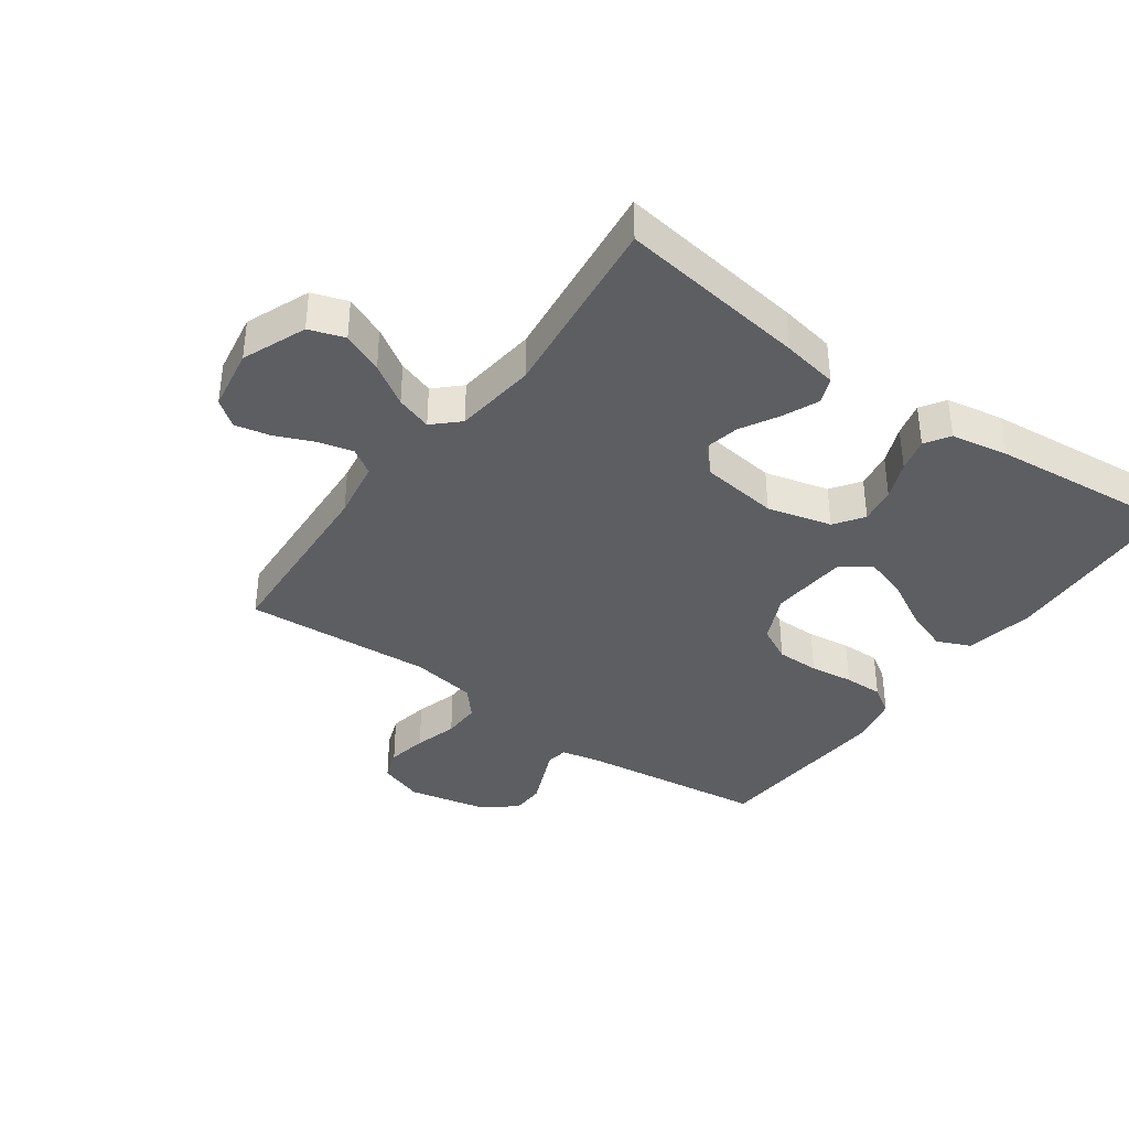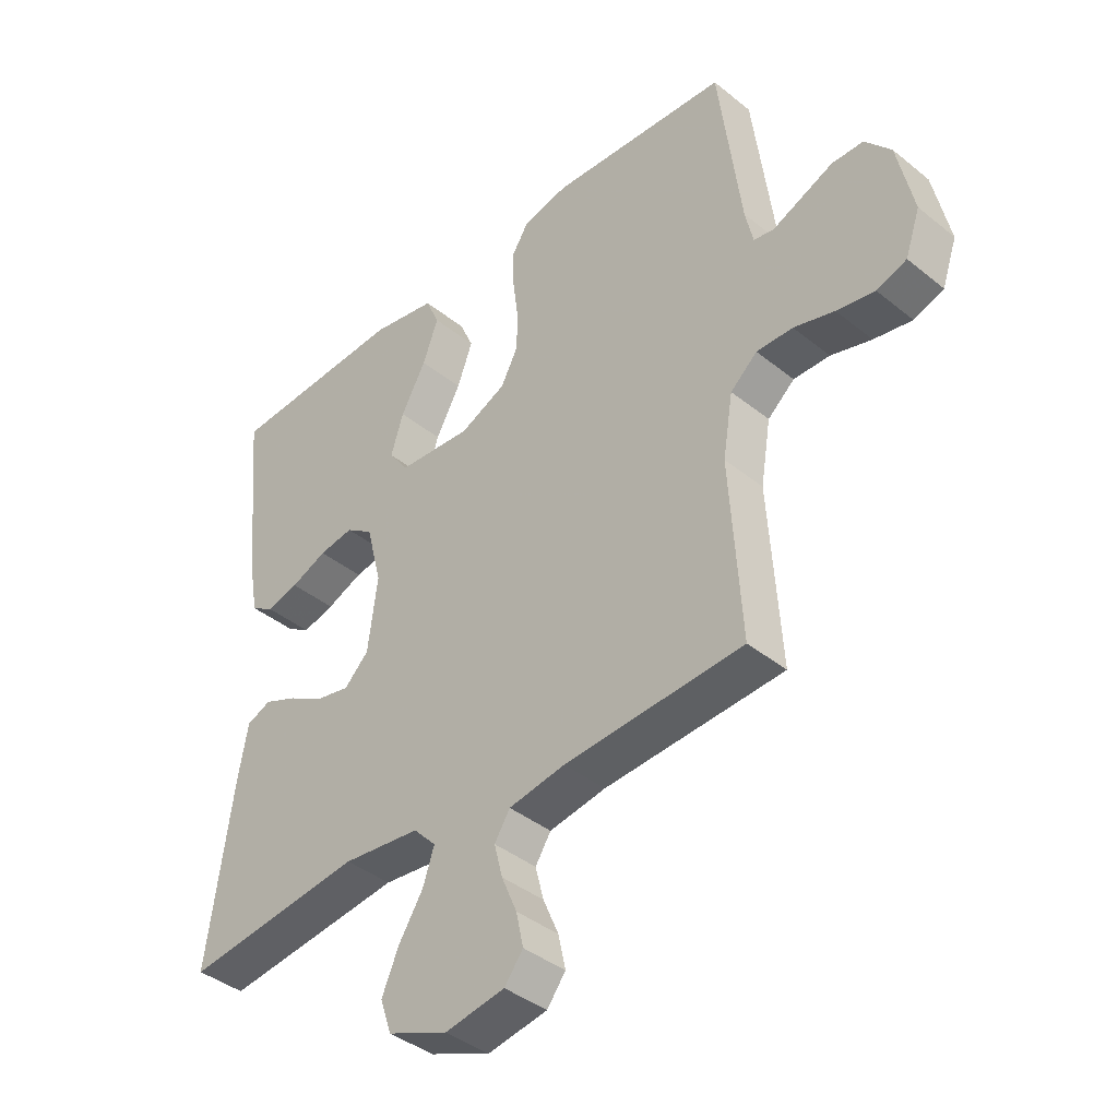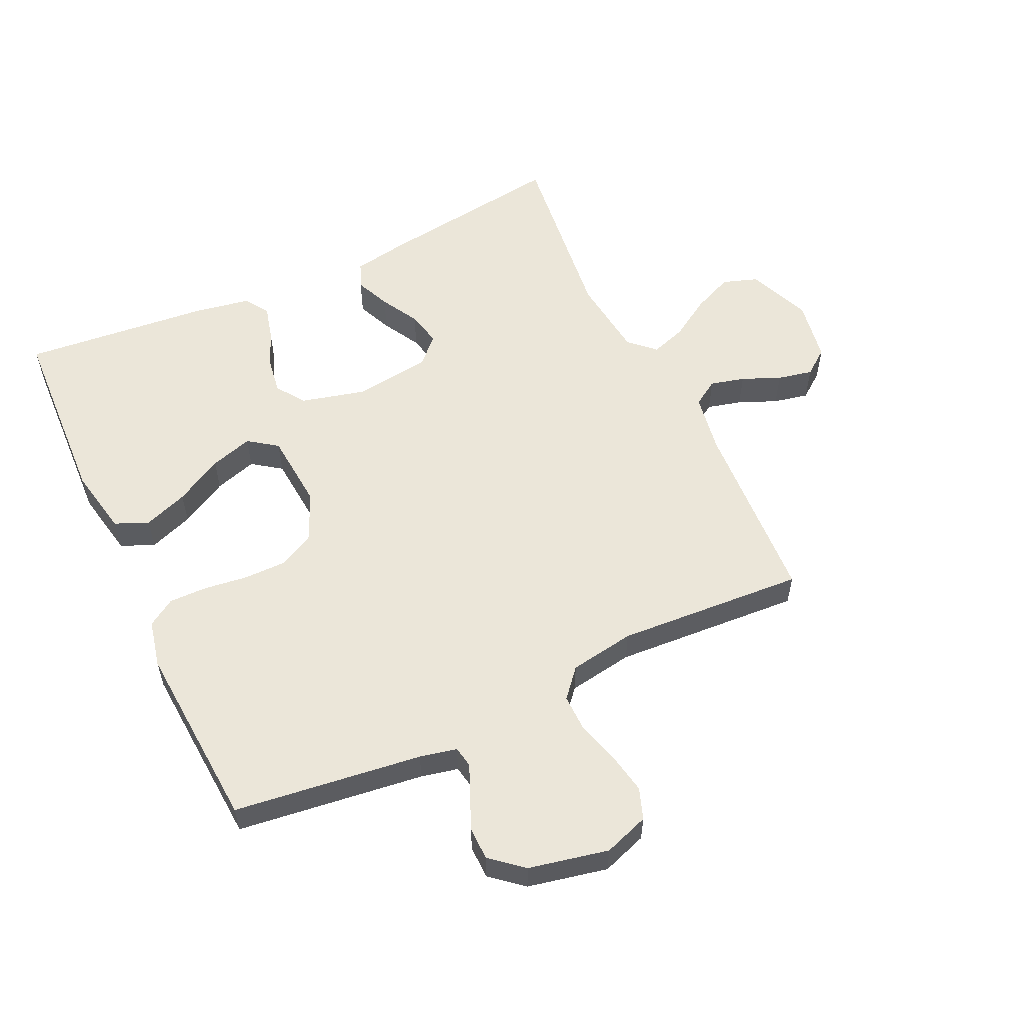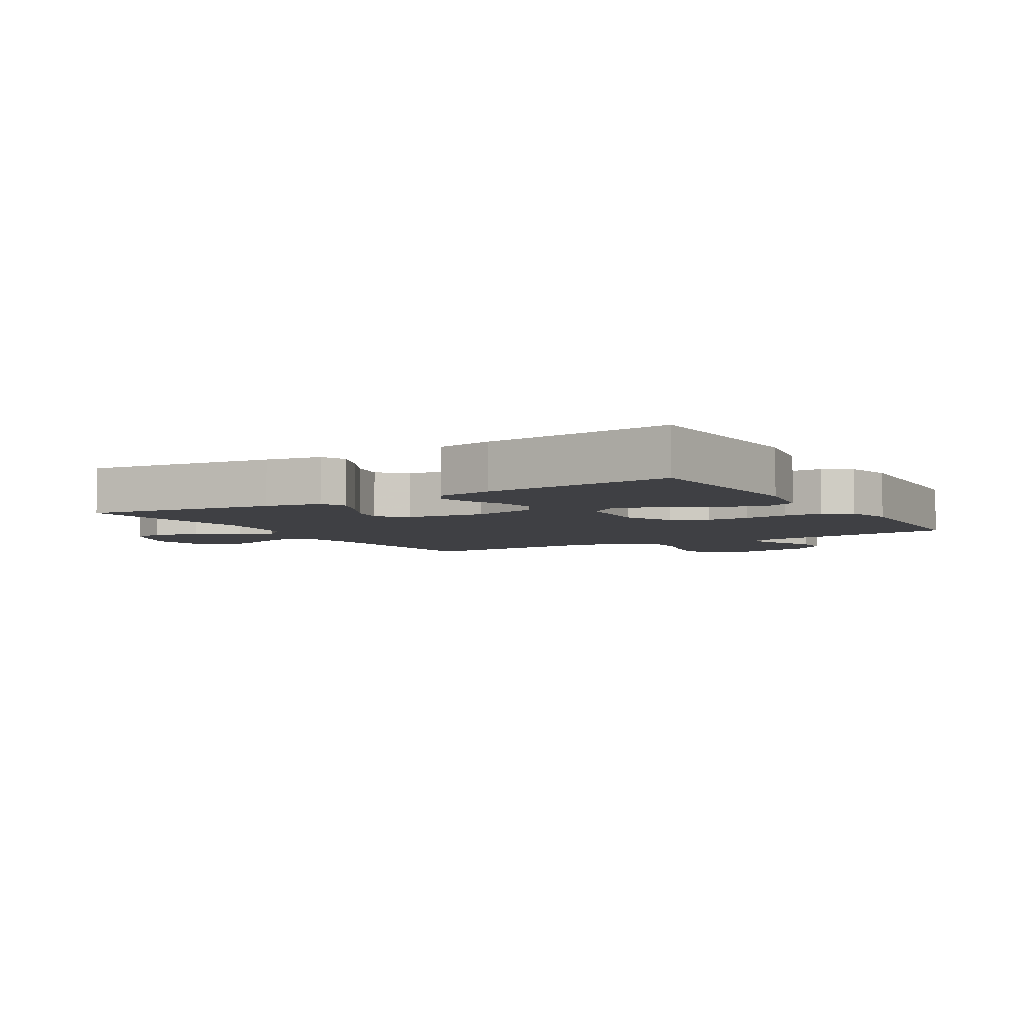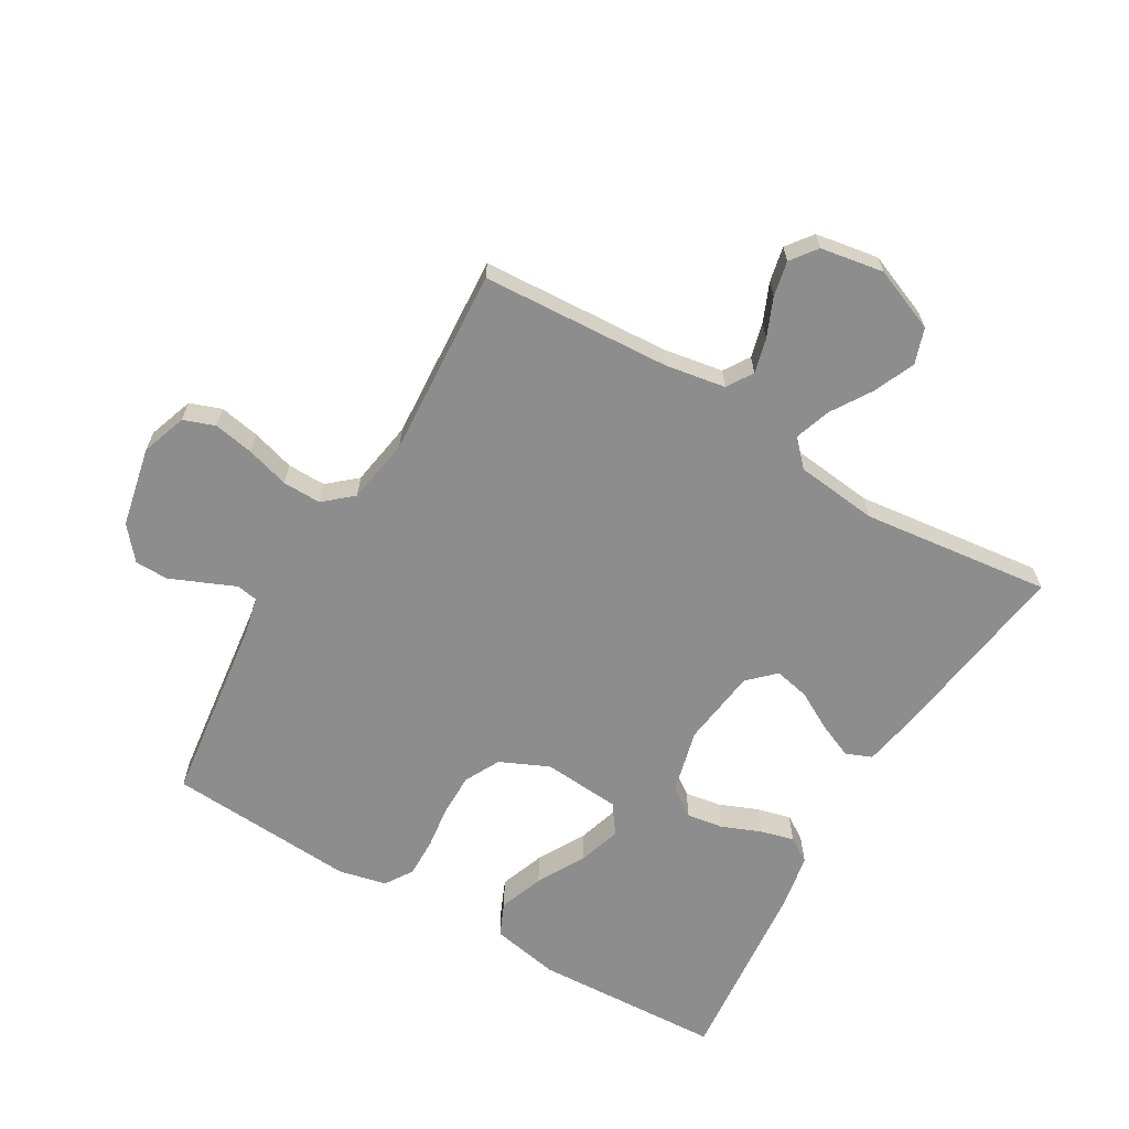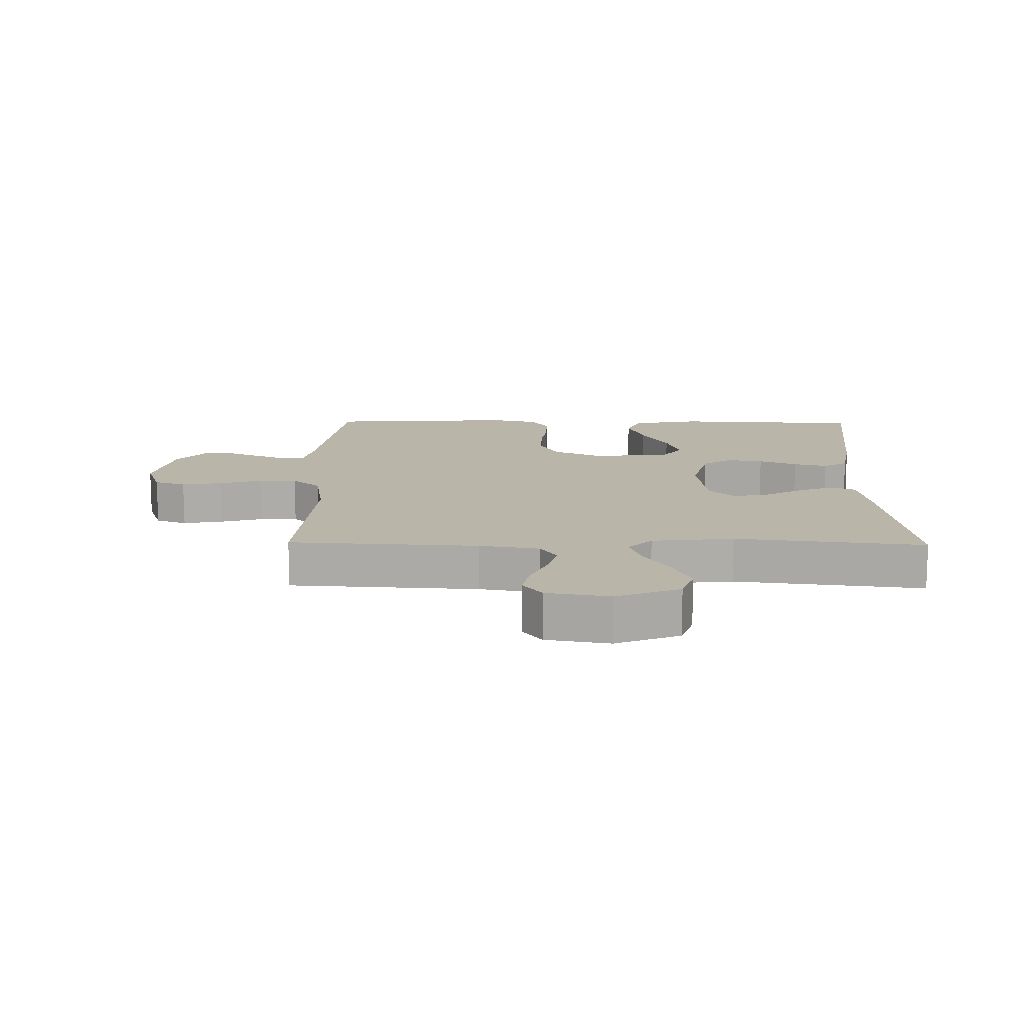
<metadata>
{"format":"obj","ext":"obj","renderer":"f3d","projection":"perspective","resolution":1024,"background":"white","views":[{"elev":-37.8,"azim":-125.7,"up":"+Y"},{"elev":-40.4,"azim":45.4,"up":"+Z"},{"elev":56.2,"azim":64.8,"up":"+Y"},{"elev":-5.1,"azim":-58.7,"up":"+Y"},{"elev":-64.7,"azim":149.6,"up":"+Y"},{"elev":13.4,"azim":-179.0,"up":"+Y"}]}
</metadata>
<code>
v -0.5 0.07 0.5
v -0.2 0.07 0.514
v -0.091 0.07 0.493
v -0.068 0.07 0.44
v -0.094 0.07 0.369
v -0.136 0.07 0.293
v -0.157 0.07 0.225
v -0.124 0.07 0.179
v 0 0.07 0.169
v 0.077 0.07 0.204
v 0.106 0.07 0.26
v 0.106 0.07 0.328
v 0.097 0.07 0.397
v 0.096 0.07 0.459
v 0.124 0.07 0.503
v 0.2 0.07 0.52
v 0.5 0.07 0.5
v 0.538 0.07 0.2
v 0.551 0.07 0.141
v 0.585 0.07 0.135
v 0.634 0.07 0.156
v 0.688 0.07 0.179
v 0.741 0.07 0.178
v 0.784 0.07 0.127
v 0.811 0.07 0
v 0.786 0.07 -0.072
v 0.736 0.07 -0.09
v 0.672 0.07 -0.078
v 0.604 0.07 -0.058
v 0.543 0.07 -0.057
v 0.498 0.07 -0.096
v 0.481 0.07 -0.2
v 0.5 0.07 -0.5
v 0.2 0.07 -0.517
v 0.105 0.07 -0.533
v 0.079 0.07 -0.574
v 0.093 0.07 -0.629
v 0.119 0.07 -0.69
v 0.131 0.07 -0.746
v 0.1 0.07 -0.787
v 0 0.07 -0.804
v -0.101 0.07 -0.763
v -0.12 0.07 -0.707
v -0.092 0.07 -0.642
v -0.051 0.07 -0.577
v -0.032 0.07 -0.52
v -0.07 0.07 -0.48
v -0.2 0.07 -0.465
v -0.5 0.07 -0.5
v -0.458 0.07 -0.2
v -0.442 0.07 -0.111
v -0.401 0.07 -0.094
v -0.345 0.07 -0.118
v -0.284 0.07 -0.152
v -0.228 0.07 -0.164
v -0.187 0.07 -0.124
v -0.171 0.07 0
v -0.197 0.07 0.102
v -0.243 0.07 0.134
v -0.301 0.07 0.125
v -0.362 0.07 0.1
v -0.416 0.07 0.086
v -0.455 0.07 0.111
v -0.471 0.07 0.2
v -0.5 0 0.5
v -0.2 0 0.514
v -0.091 0 0.493
v -0.068 0 0.44
v -0.094 0 0.369
v -0.136 0 0.293
v -0.157 0 0.225
v -0.124 0 0.179
v 0 0 0.169
v 0.077 0 0.204
v 0.106 0 0.26
v 0.106 0 0.328
v 0.097 0 0.397
v 0.096 0 0.459
v 0.124 0 0.503
v 0.2 0 0.52
v 0.5 0 0.5
v 0.538 0 0.2
v 0.551 0 0.141
v 0.585 0 0.135
v 0.634 0 0.156
v 0.688 0 0.179
v 0.741 0 0.178
v 0.784 0 0.127
v 0.811 0 0
v 0.786 0 -0.072
v 0.736 0 -0.09
v 0.672 0 -0.078
v 0.604 0 -0.058
v 0.543 0 -0.057
v 0.498 0 -0.096
v 0.481 0 -0.2
v 0.5 0 -0.5
v 0.2 0 -0.517
v 0.105 0 -0.533
v 0.079 0 -0.574
v 0.093 0 -0.629
v 0.119 0 -0.69
v 0.131 0 -0.746
v 0.1 0 -0.787
v 0 0 -0.804
v -0.101 0 -0.763
v -0.12 0 -0.707
v -0.092 0 -0.642
v -0.051 0 -0.577
v -0.032 0 -0.52
v -0.07 0 -0.48
v -0.2 0 -0.465
v -0.5 0 -0.5
v -0.458 0 -0.2
v -0.442 0 -0.111
v -0.401 0 -0.094
v -0.345 0 -0.118
v -0.284 0 -0.152
v -0.228 0 -0.164
v -0.187 0 -0.124
v -0.171 0 0
v -0.197 0 0.102
v -0.243 0 0.134
v -0.301 0 0.125
v -0.362 0 0.1
v -0.416 0 0.086
v -0.455 0 0.111
v -0.471 0 0.2
f 60 61 62 63
f 59 60 63 64
f 51 52 53 54
f 49 50 51 54
f 48 49 54 55
f 47 48 55 56
f 42 43 44 45
f 42 45 46
f 41 42 46
f 40 41 46
f 37 38 39 40
f 36 37 40 46
f 35 36 46 47
f 32 33 34
f 31 32 34 35
f 26 27 28 29
f 24 25 26 29
f 24 29 30
f 23 24 30
f 20 21 22 23
f 20 23 30 31
f 15 16 17 18
f 15 18 19
f 12 13 14 15
f 11 12 15 19
f 10 11 19
f 9 10 19 20
f 3 4 5 6
f 3 6 7
f 2 3 7
f 59 64 1 2
f 58 59 2 7
f 57 58 7 8
f 56 57 8 9
f 31 35 47 56
f 9 20 31 56
f 127 126 125 124
f 128 127 124 123
f 118 117 116 115
f 118 115 114 113
f 119 118 113 112
f 120 119 112 111
f 109 108 107 106
f 110 109 106
f 110 106 105
f 110 105 104
f 104 103 102 101
f 110 104 101 100
f 111 110 100 99
f 98 97 96
f 99 98 96 95
f 93 92 91 90
f 93 90 89 88
f 94 93 88
f 94 88 87
f 87 86 85 84
f 95 94 87 84
f 82 81 80 79
f 83 82 79
f 79 78 77 76
f 83 79 76 75
f 83 75 74
f 84 83 74 73
f 70 69 68 67
f 71 70 67
f 71 67 66
f 66 65 128 123
f 71 66 123 122
f 72 71 122 121
f 73 72 121 120
f 120 111 99 95
f 120 95 84 73
f 1 65 66 2
f 2 66 67 3
f 3 67 68 4
f 4 68 69 5
f 5 69 70 6
f 6 70 71 7
f 7 71 72 8
f 8 72 73 9
f 9 73 74 10
f 10 74 75 11
f 11 75 76 12
f 12 76 77 13
f 13 77 78 14
f 14 78 79 15
f 15 79 80 16
f 16 80 81 17
f 17 81 82 18
f 18 82 83 19
f 19 83 84 20
f 20 84 85 21
f 21 85 86 22
f 22 86 87 23
f 23 87 88 24
f 24 88 89 25
f 25 89 90 26
f 26 90 91 27
f 27 91 92 28
f 28 92 93 29
f 29 93 94 30
f 30 94 95 31
f 31 95 96 32
f 32 96 97 33
f 33 97 98 34
f 34 98 99 35
f 35 99 100 36
f 36 100 101 37
f 37 101 102 38
f 38 102 103 39
f 39 103 104 40
f 40 104 105 41
f 41 105 106 42
f 42 106 107 43
f 43 107 108 44
f 44 108 109 45
f 45 109 110 46
f 46 110 111 47
f 47 111 112 48
f 48 112 113 49
f 49 113 114 50
f 50 114 115 51
f 51 115 116 52
f 52 116 117 53
f 53 117 118 54
f 54 118 119 55
f 55 119 120 56
f 56 120 121 57
f 57 121 122 58
f 58 122 123 59
f 59 123 124 60
f 60 124 125 61
f 61 125 126 62
f 62 126 127 63
f 63 127 128 64
f 64 128 65 1

</code>
